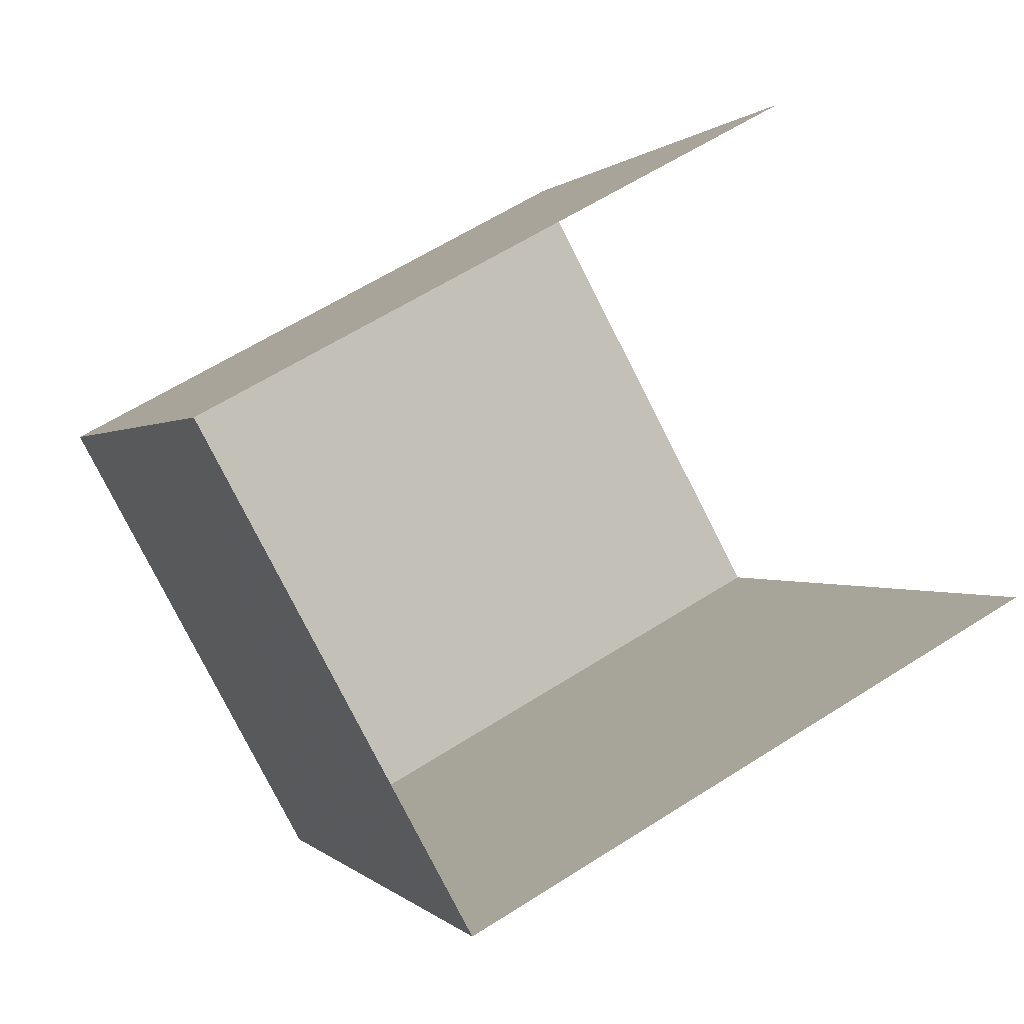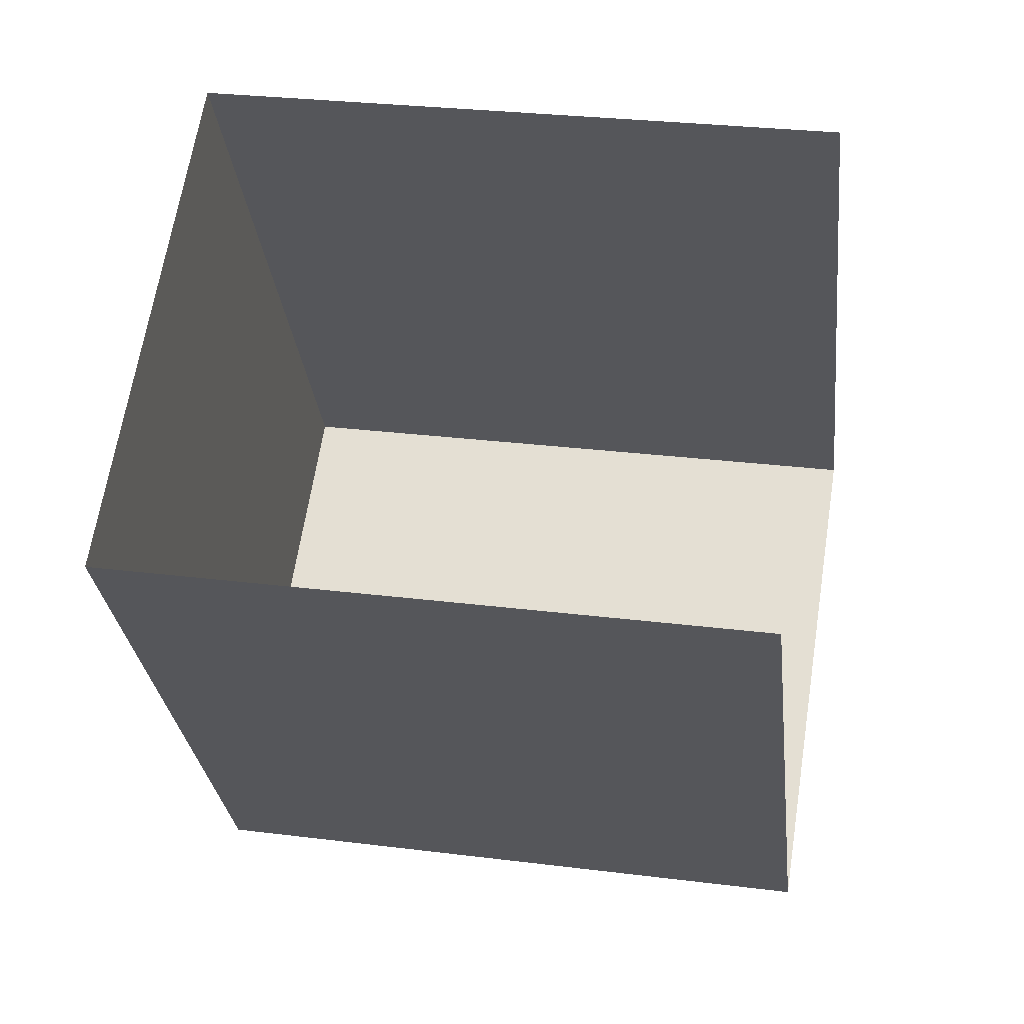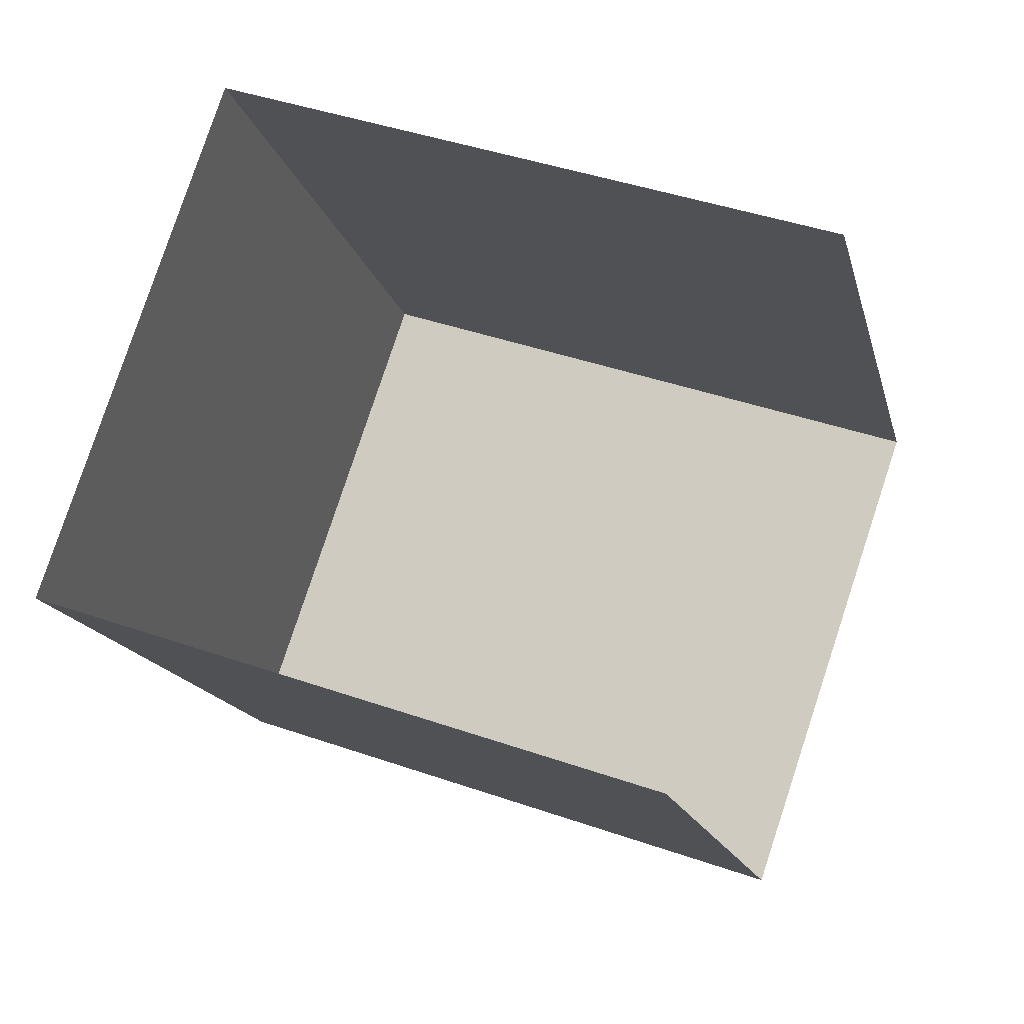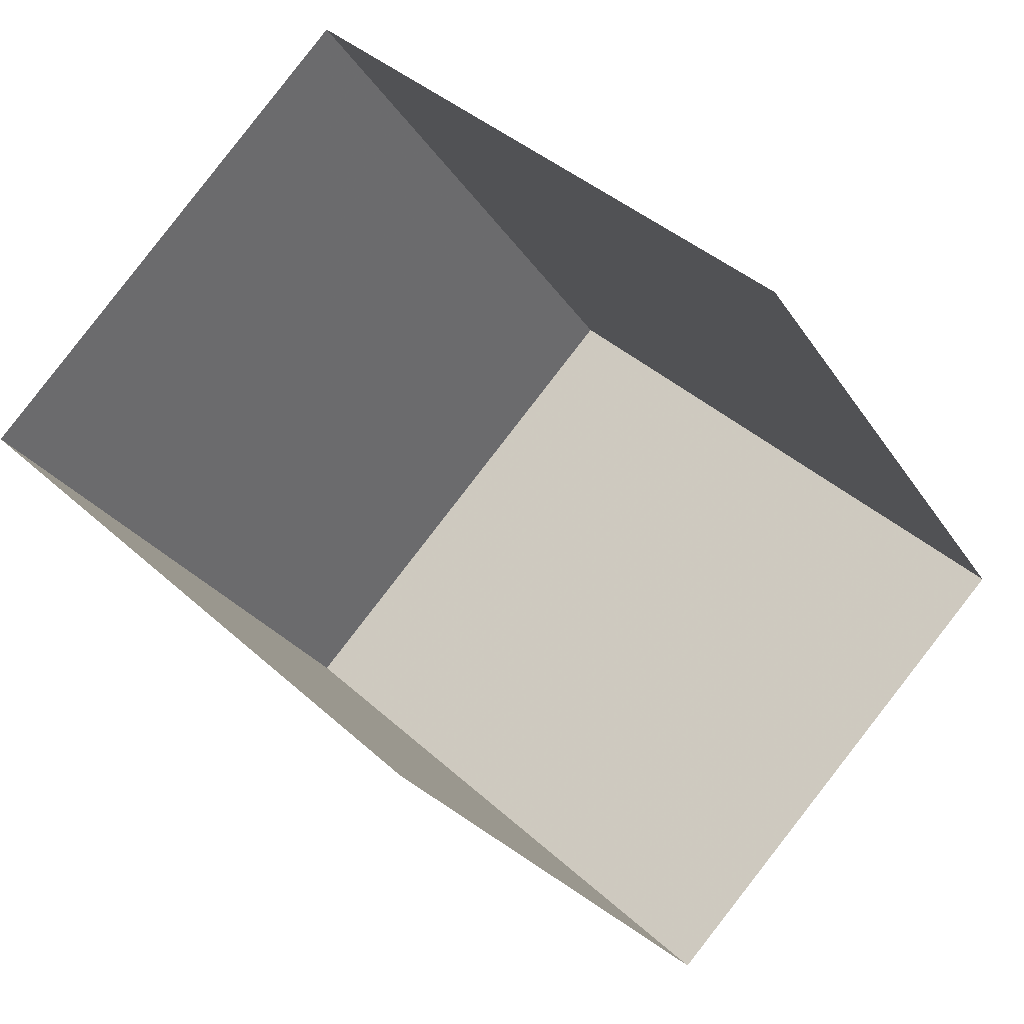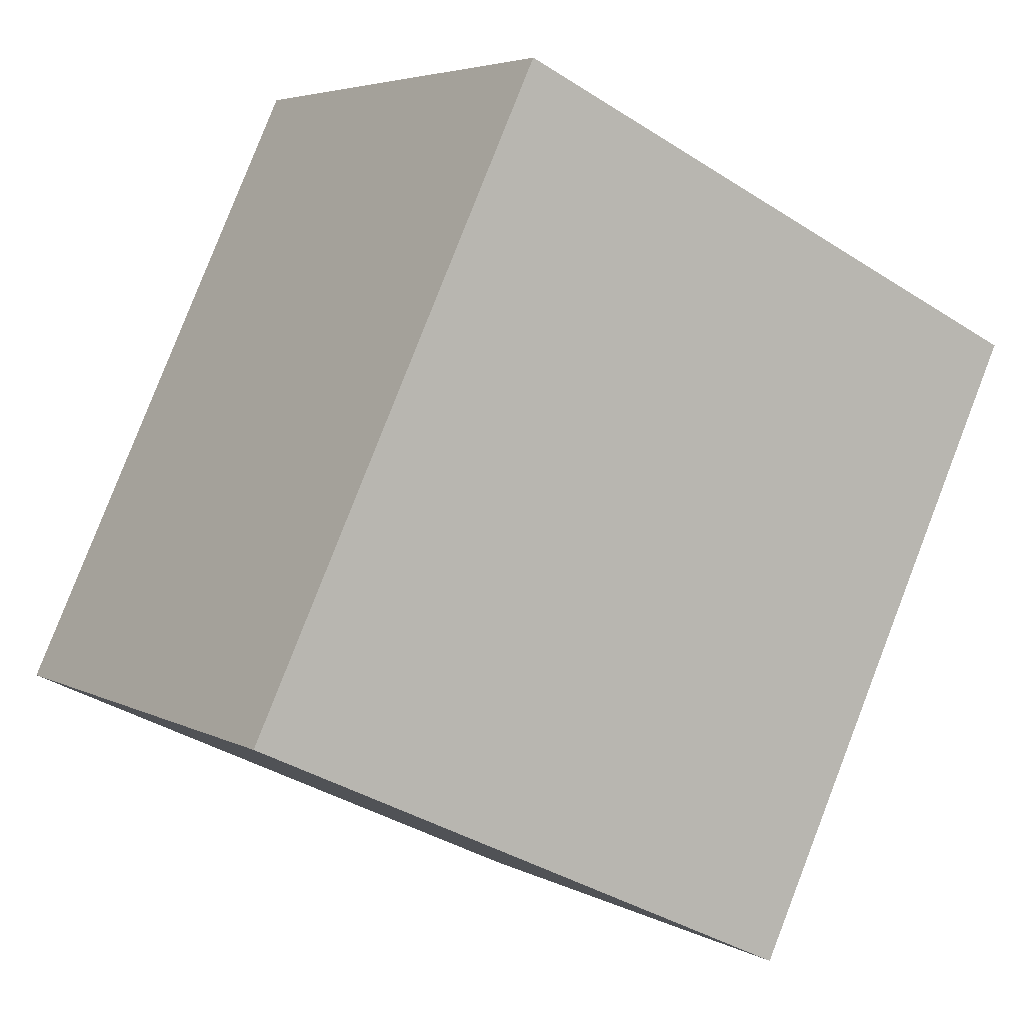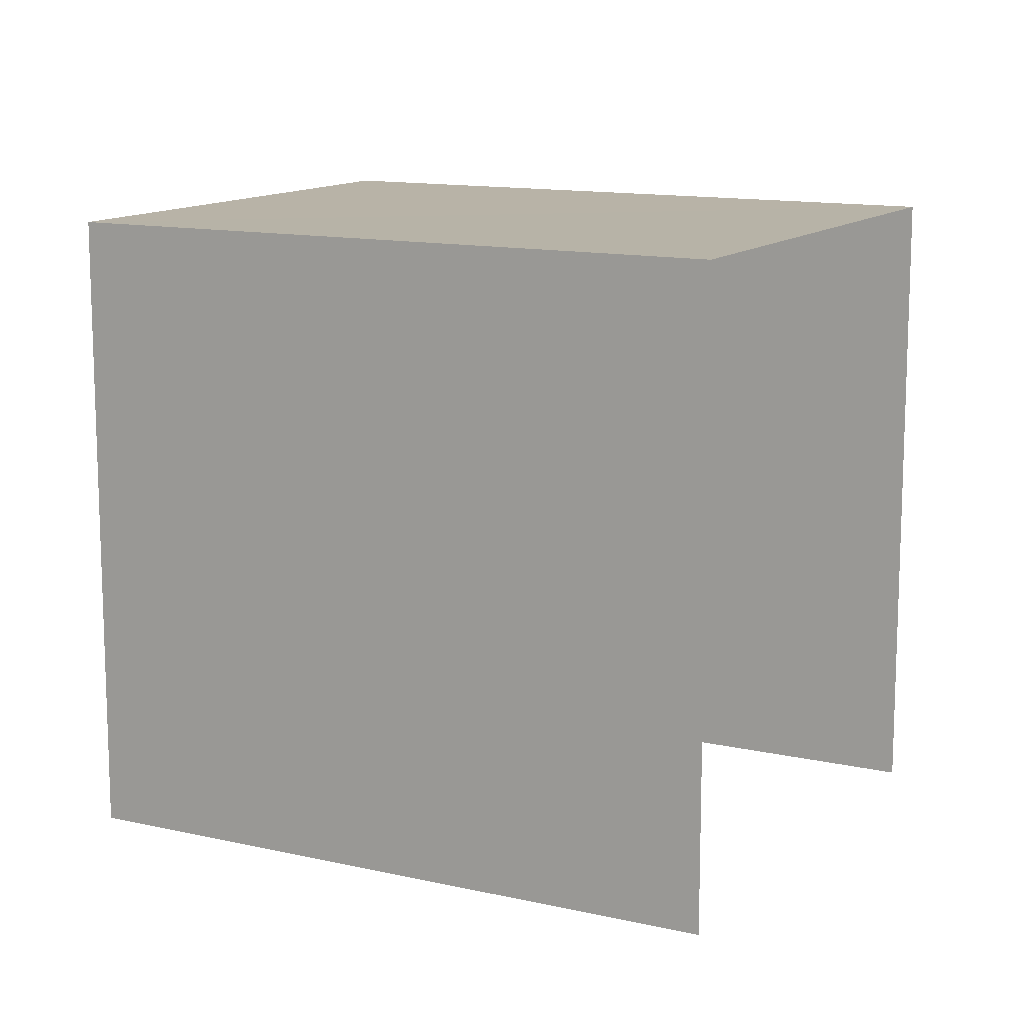
<metadata>
{"format":"obj","ext":"obj","renderer":"f3d","projection":"perspective","resolution":1024,"background":"white","views":[{"elev":60.2,"azim":56.6,"up":"+Y"},{"elev":28.2,"azim":100.8,"up":"+Y"},{"elev":42.7,"azim":112.5,"up":"+Y"},{"elev":39.8,"azim":138.2,"up":"+Y"},{"elev":-37.3,"azim":50.5,"up":"+Y"},{"elev":12.7,"azim":83.6,"up":"+Z"}]}
</metadata>
<code>
v -2.234e+05 -1.279e+05 16.02
v -2.234e+05 -1.279e+05 16.02
v -2.234e+05 -1.279e+05 16.02
v -2.234e+05 -1.279e+05 16.02
v -2.234e+05 -1.279e+05 21.02
v -2.234e+05 -1.279e+05 21.02
v -2.234e+05 -1.279e+05 21.02
v -2.234e+05 -1.279e+05 21.02
f 1 2 3
f 1 4 2
f 5 2 4
f 5 8 2
f 5 6 7
f 8 5 7
f 7 3 2
f 8 7 2
f 6 4 1
f 6 5 4
f 7 1 3
f 7 6 1

</code>
